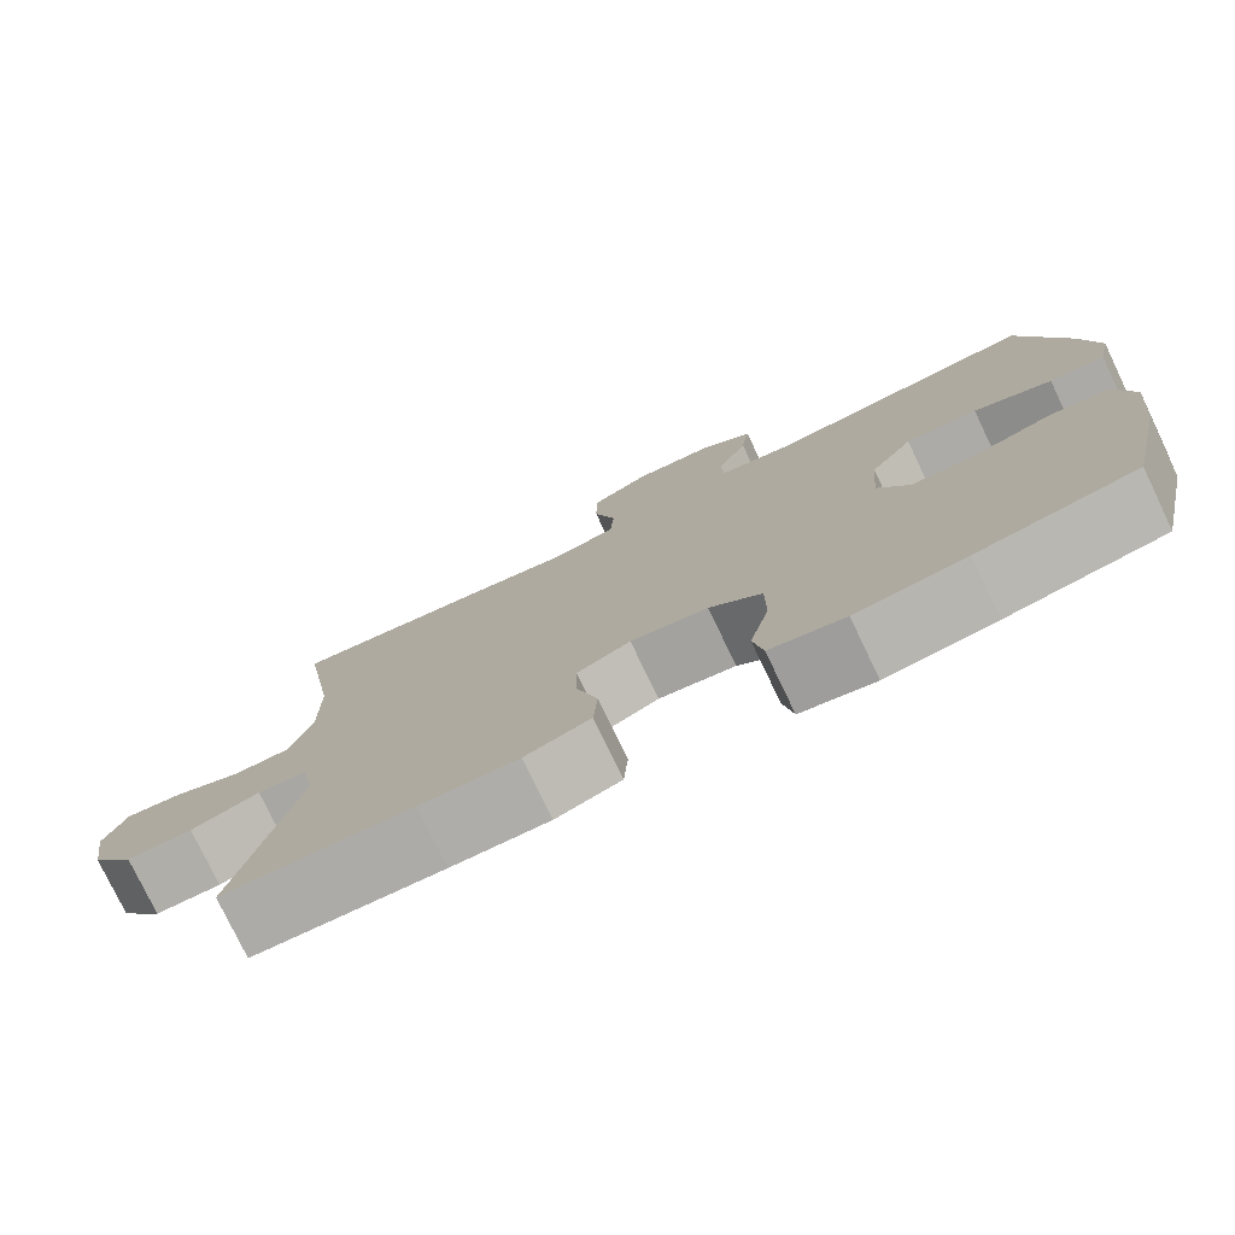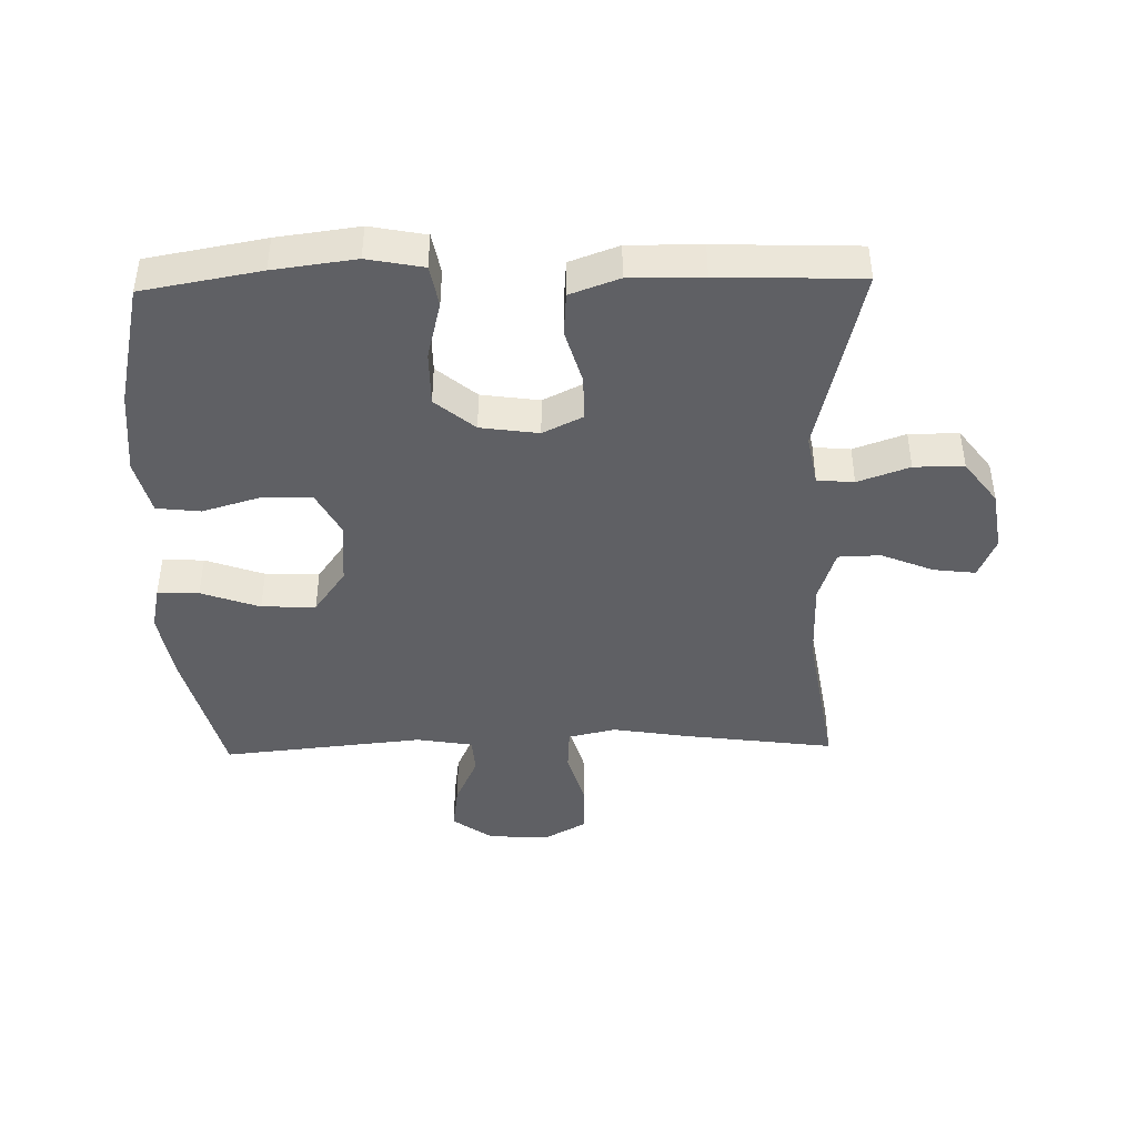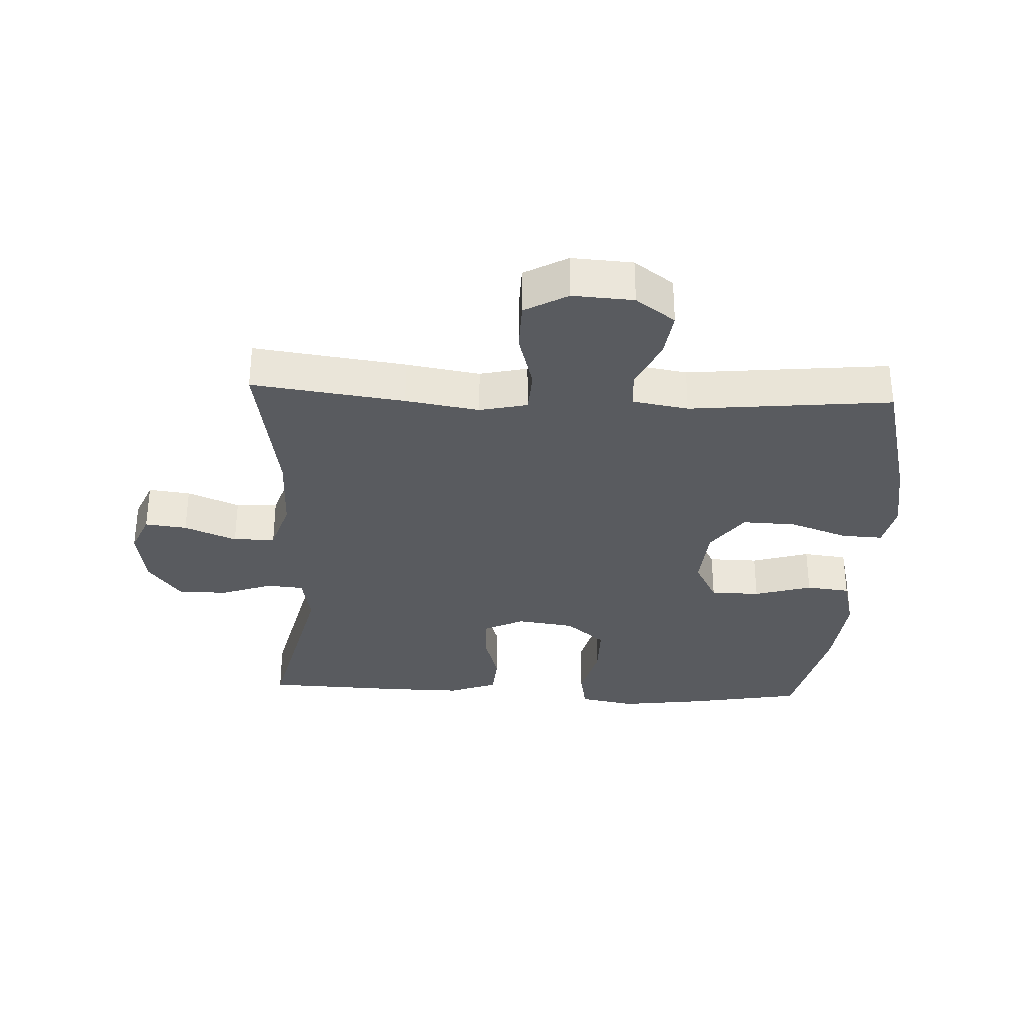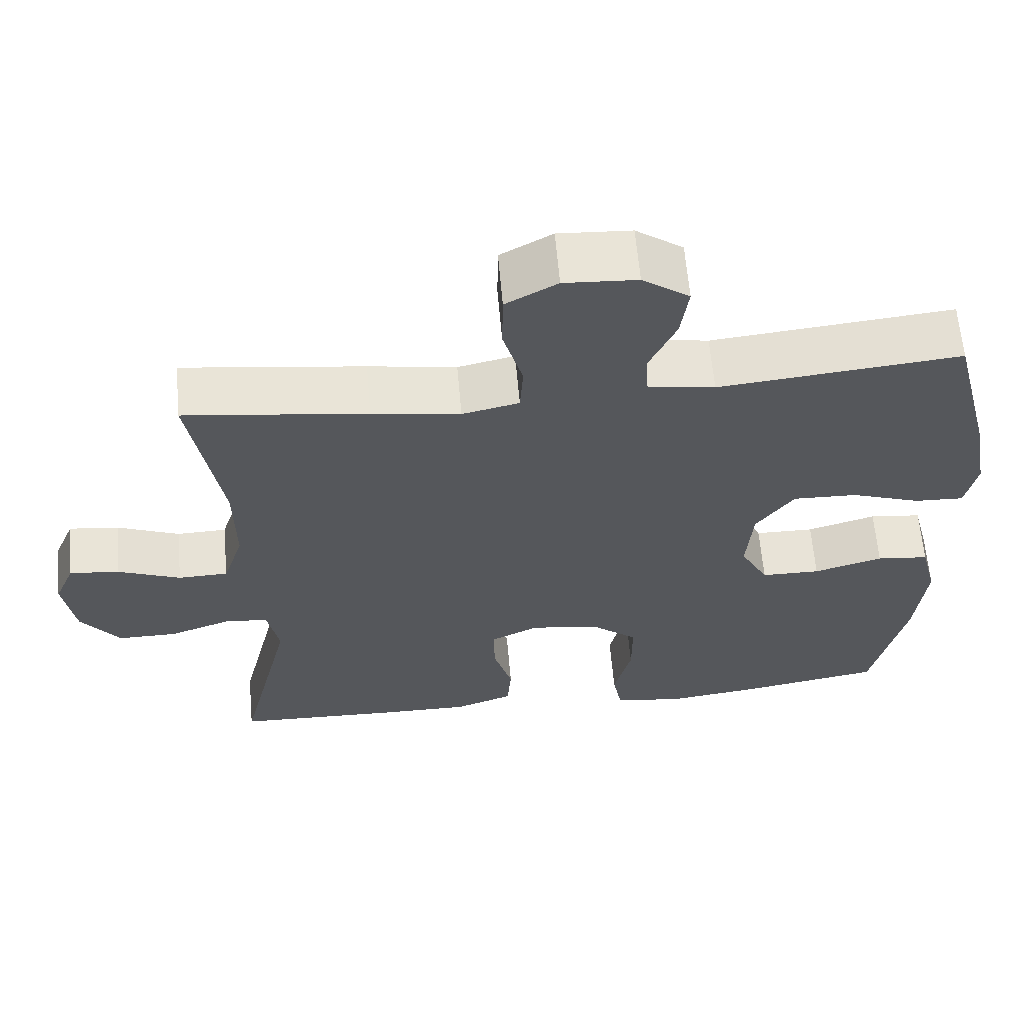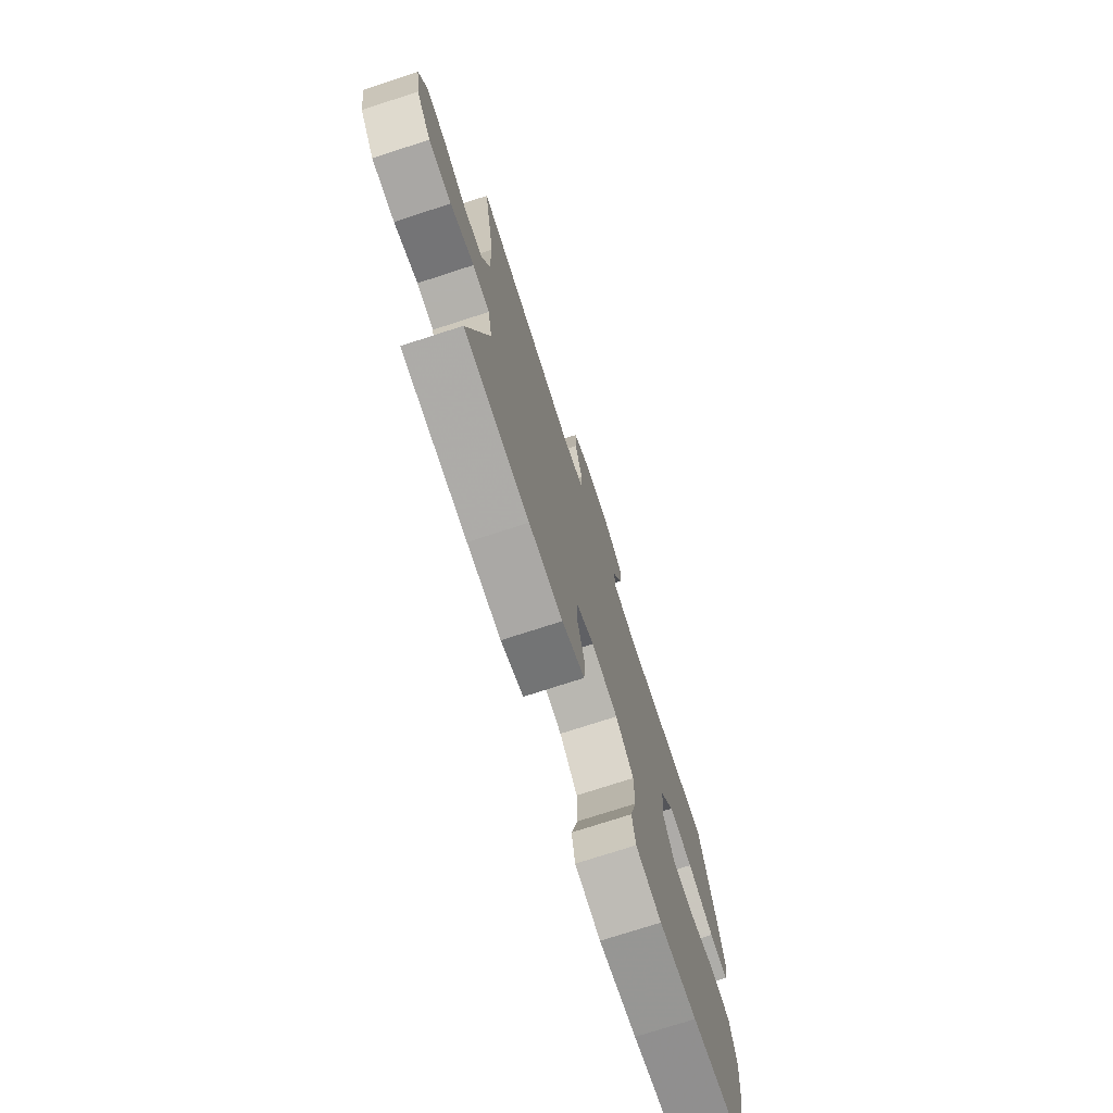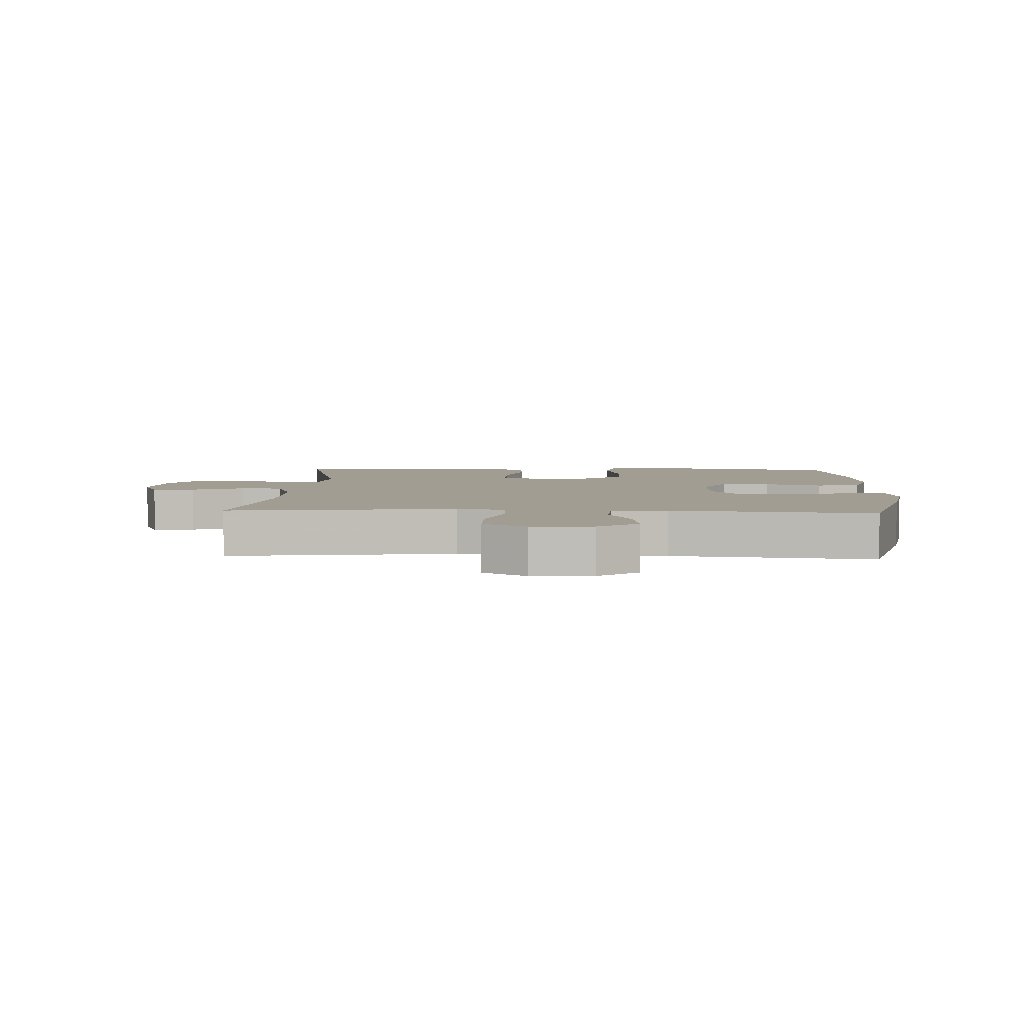
<metadata>
{"format":"obj","ext":"obj","renderer":"f3d","projection":"perspective","resolution":1024,"background":"white","views":[{"elev":-77.5,"azim":25.6,"up":"+Z"},{"elev":-43.3,"azim":-178.7,"up":"+Y"},{"elev":-32.2,"azim":-2.7,"up":"+Y"},{"elev":62.7,"azim":-5.0,"up":"+Z"},{"elev":-74.7,"azim":-72.0,"up":"+Z"},{"elev":4.9,"azim":2.8,"up":"+Y"}]}
</metadata>
<code>
v -0.5 0.07 -0.5
v -0.429 0.07 -0.201
v -0.444 0.07 -0.121
v -0.502 0.07 -0.116
v -0.583 0.07 -0.145
v -0.661 0.07 -0.145
v -0.712 0.07 -0.077
v -0.727 0.07 0.019
v -0.7 0.07 0.083
v -0.634 0.07 0.075
v -0.552 0.07 0.041
v -0.486 0.07 0.043
v -0.459 0.07 0.126
v -0.46 0.07 0.256
v -0.5 0.07 0.5
v -0.26 0.07 0.468
v -0.144 0.07 0.449
v -0.069 0.07 0.466
v -0.065 0.07 0.533
v -0.091 0.07 0.626
v -0.09 0.07 0.705
v -0.022 0.07 0.743
v 0.074 0.07 0.737
v 0.136 0.07 0.692
v 0.126 0.07 0.619
v 0.09 0.07 0.54
v 0.094 0.07 0.483
v 0.182 0.07 0.468
v 0.5 0.07 0.5
v 0.555 0.07 0.284
v 0.575 0.07 0.17
v 0.56 0.07 0.099
v 0.495 0.07 0.102
v 0.403 0.07 0.135
v 0.318 0.07 0.138
v 0.268 0.07 0.068
v 0.26 0.07 -0.033
v 0.297 0.07 -0.103
v 0.375 0.07 -0.104
v 0.466 0.07 -0.077
v 0.535 0.07 -0.085
v 0.557 0.07 -0.172
v 0.544 0.07 -0.304
v 0.5 0.07 -0.5
v 0.315 0.07 -0.533
v 0.186 0.07 -0.55
v 0.098 0.07 -0.533
v 0.086 0.07 -0.468
v 0.109 0.07 -0.376
v 0.109 0.07 -0.29
v 0.047 0.07 -0.238
v -0.044 0.07 -0.225
v -0.107 0.07 -0.256
v -0.106 0.07 -0.327
v -0.081 0.07 -0.413
v -0.086 0.07 -0.481
v -0.163 0.07 -0.509
v -0.278 0.07 -0.508
v -0.5 0 -0.5
v -0.429 0 -0.201
v -0.444 0 -0.121
v -0.502 0 -0.116
v -0.583 0 -0.145
v -0.661 0 -0.145
v -0.712 0 -0.077
v -0.727 0 0.019
v -0.7 0 0.083
v -0.634 0 0.075
v -0.552 0 0.041
v -0.486 0 0.043
v -0.459 0 0.126
v -0.46 0 0.256
v -0.5 0 0.5
v -0.26 0 0.468
v -0.144 0 0.449
v -0.069 0 0.466
v -0.065 0 0.533
v -0.091 0 0.626
v -0.09 0 0.705
v -0.022 0 0.743
v 0.074 0 0.737
v 0.136 0 0.692
v 0.126 0 0.619
v 0.09 0 0.54
v 0.094 0 0.483
v 0.182 0 0.468
v 0.5 0 0.5
v 0.555 0 0.284
v 0.575 0 0.17
v 0.56 0 0.099
v 0.495 0 0.102
v 0.403 0 0.135
v 0.318 0 0.138
v 0.268 0 0.068
v 0.26 0 -0.033
v 0.297 0 -0.103
v 0.375 0 -0.104
v 0.466 0 -0.077
v 0.535 0 -0.085
v 0.557 0 -0.172
v 0.544 0 -0.304
v 0.5 0 -0.5
v 0.315 0 -0.533
v 0.186 0 -0.55
v 0.098 0 -0.533
v 0.086 0 -0.468
v 0.109 0 -0.376
v 0.109 0 -0.29
v 0.047 0 -0.238
v -0.044 0 -0.225
v -0.107 0 -0.256
v -0.106 0 -0.327
v -0.081 0 -0.413
v -0.086 0 -0.481
v -0.163 0 -0.509
v -0.278 0 -0.508
f 58 1 2
f 57 58 2
f 56 57 2
f 55 56 2
f 54 55 2
f 53 54 2 3
f 52 53 3
f 51 52 3
f 47 48 49
f 46 47 49
f 45 46 49
f 44 45 49
f 43 44 49
f 42 43 49
f 41 42 49
f 40 41 49
f 39 40 49
f 38 39 49 50
f 37 38 50 51
f 32 33 34
f 31 32 34
f 30 31 34
f 29 30 34
f 28 29 34
f 27 28 34 35
f 24 25 26
f 23 24 26
f 22 23 26
f 21 22 26
f 20 21 26
f 19 20 26
f 18 19 26 27
f 27 35 36
f 18 27 36
f 17 18 36
f 36 37 51
f 17 36 51
f 16 17 51
f 15 16 51
f 14 15 51
f 9 10 11
f 8 9 11
f 7 8 11
f 6 7 11
f 5 6 11
f 4 5 11
f 3 4 11 12
f 13 14 51 3
f 3 12 13
f 60 59 116
f 60 116 115
f 60 115 114
f 60 114 113
f 60 113 112
f 61 60 112 111
f 61 111 110
f 61 110 109
f 107 106 105
f 107 105 104
f 107 104 103
f 107 103 102
f 107 102 101
f 107 101 100
f 107 100 99
f 107 99 98
f 107 98 97
f 108 107 97 96
f 109 108 96 95
f 92 91 90
f 92 90 89
f 92 89 88
f 92 88 87
f 92 87 86
f 93 92 86 85
f 84 83 82
f 84 82 81
f 84 81 80
f 84 80 79
f 84 79 78
f 84 78 77
f 85 84 77 76
f 94 93 85
f 94 85 76
f 94 76 75
f 109 95 94
f 109 94 75
f 109 75 74
f 109 74 73
f 109 73 72
f 69 68 67
f 69 67 66
f 69 66 65
f 69 65 64
f 69 64 63
f 69 63 62
f 70 69 62 61
f 61 109 72 71
f 71 70 61
f 1 59 60 2
f 2 60 61 3
f 3 61 62 4
f 4 62 63 5
f 5 63 64 6
f 6 64 65 7
f 7 65 66 8
f 8 66 67 9
f 9 67 68 10
f 10 68 69 11
f 11 69 70 12
f 12 70 71 13
f 13 71 72 14
f 14 72 73 15
f 15 73 74 16
f 16 74 75 17
f 17 75 76 18
f 18 76 77 19
f 19 77 78 20
f 20 78 79 21
f 21 79 80 22
f 22 80 81 23
f 23 81 82 24
f 24 82 83 25
f 25 83 84 26
f 26 84 85 27
f 27 85 86 28
f 28 86 87 29
f 29 87 88 30
f 30 88 89 31
f 31 89 90 32
f 32 90 91 33
f 33 91 92 34
f 34 92 93 35
f 35 93 94 36
f 36 94 95 37
f 37 95 96 38
f 38 96 97 39
f 39 97 98 40
f 40 98 99 41
f 41 99 100 42
f 42 100 101 43
f 43 101 102 44
f 44 102 103 45
f 45 103 104 46
f 46 104 105 47
f 47 105 106 48
f 48 106 107 49
f 49 107 108 50
f 50 108 109 51
f 51 109 110 52
f 52 110 111 53
f 53 111 112 54
f 54 112 113 55
f 55 113 114 56
f 56 114 115 57
f 57 115 116 58
f 58 116 59 1

</code>
